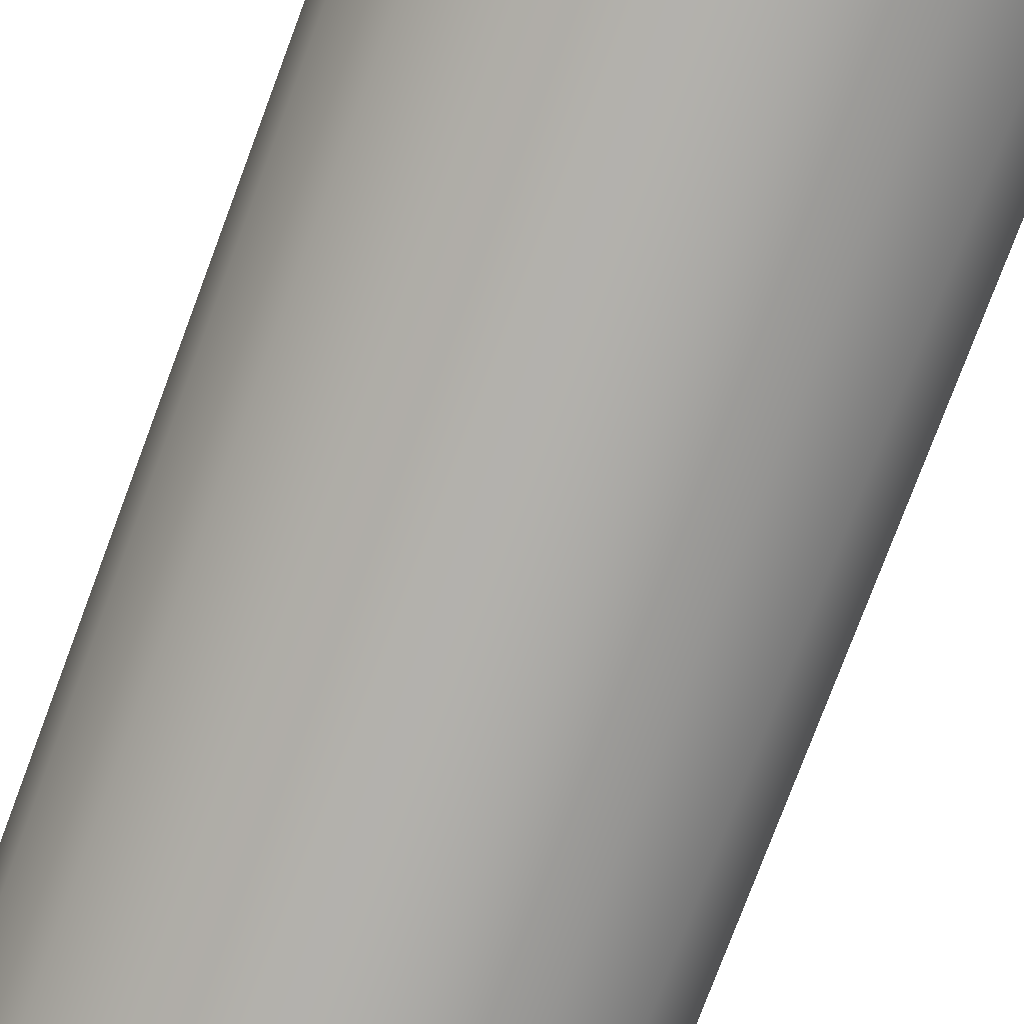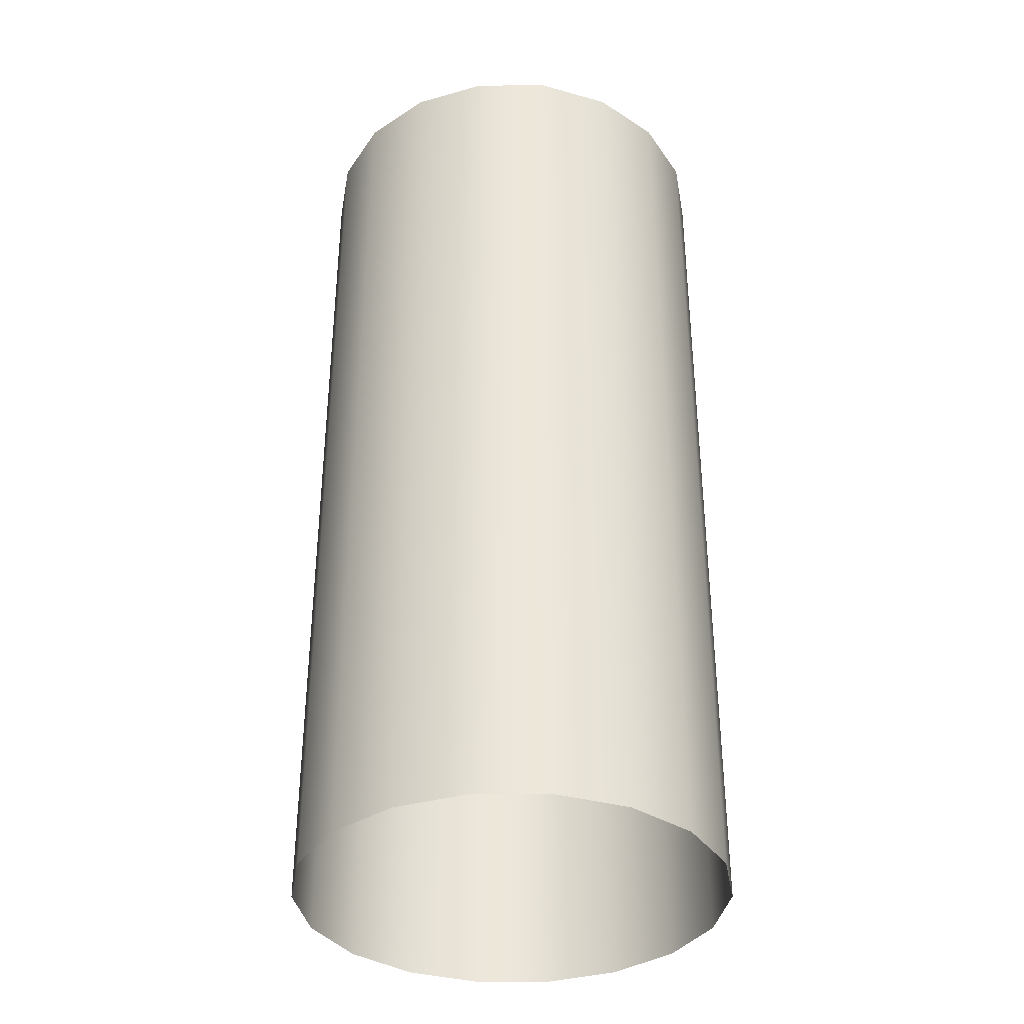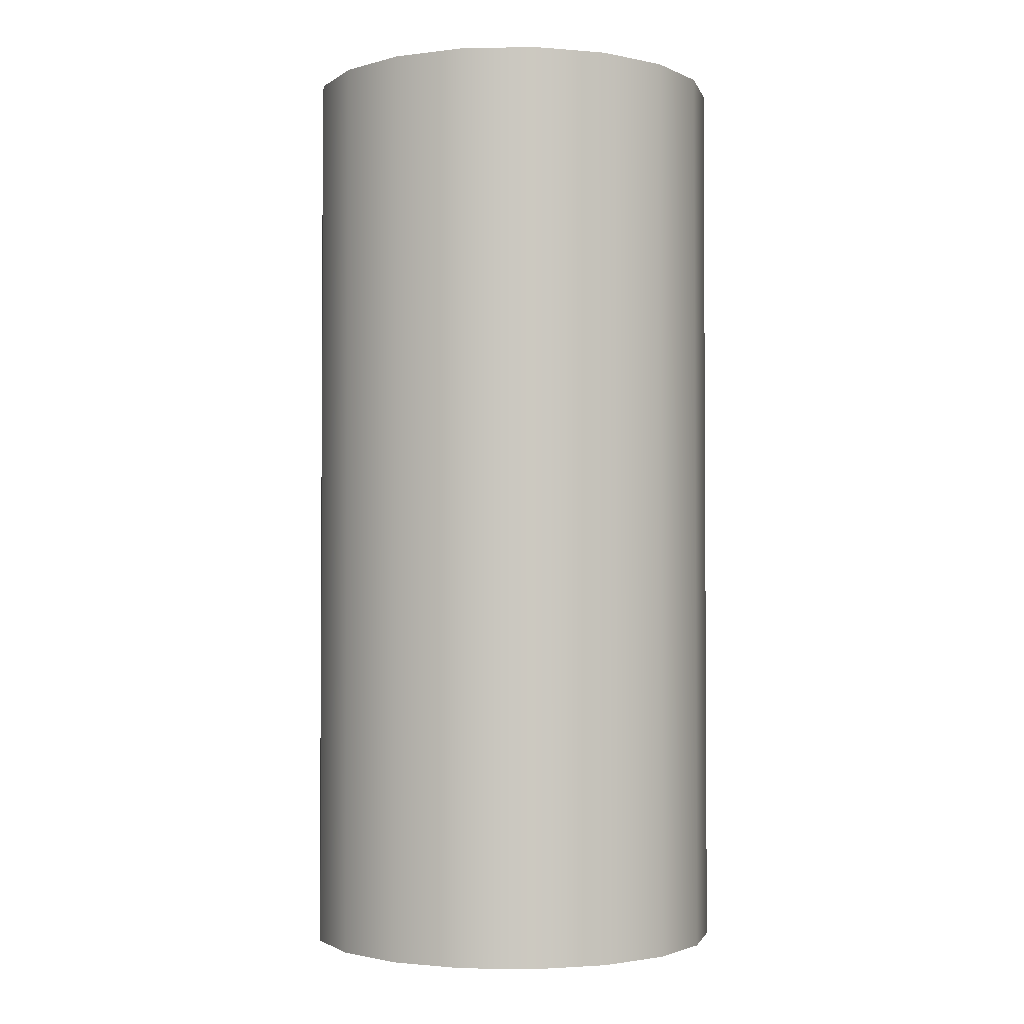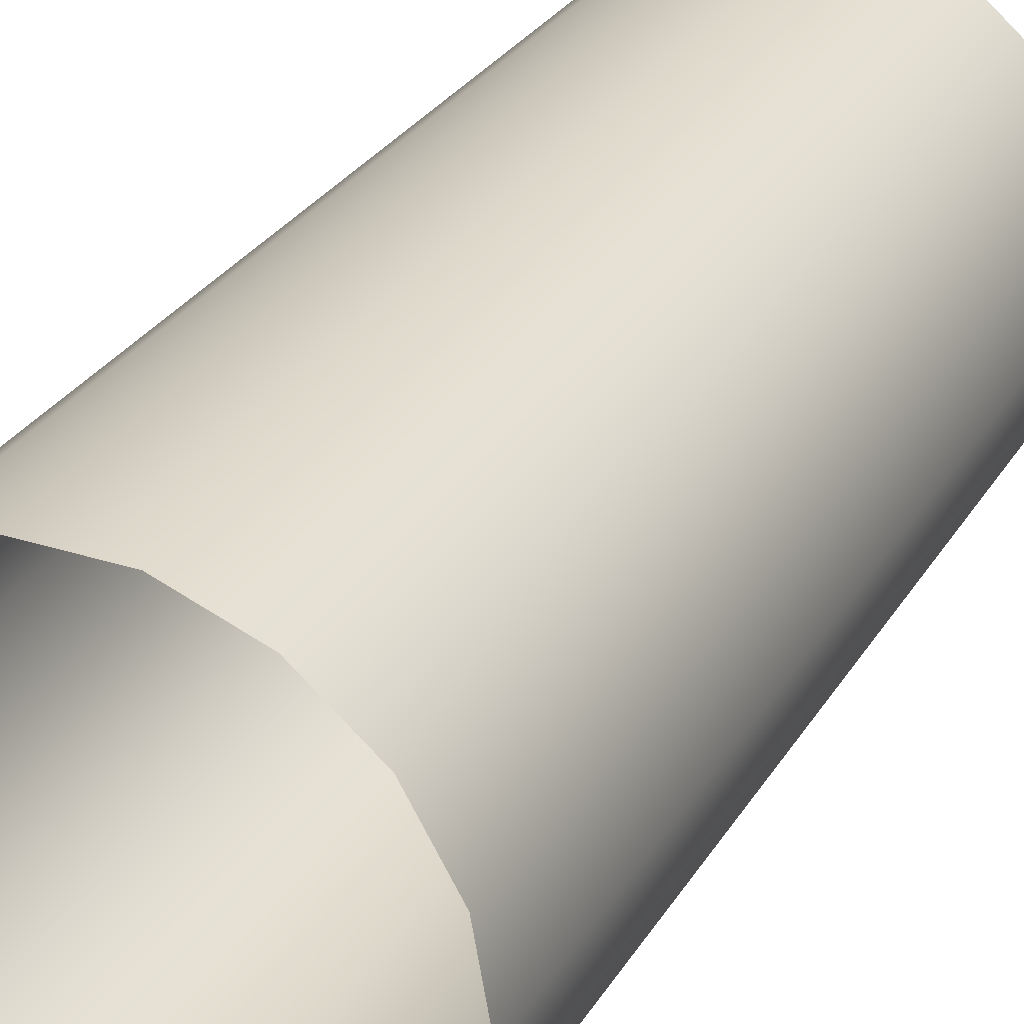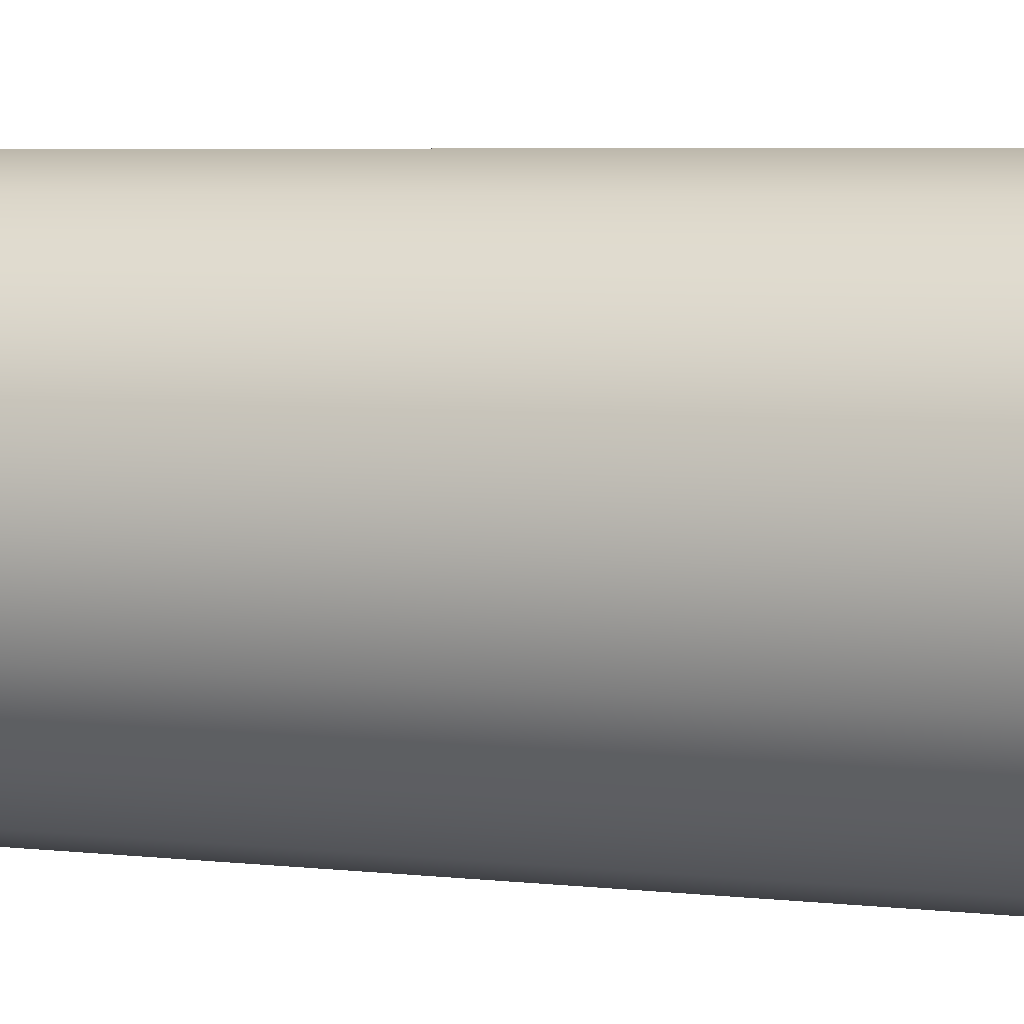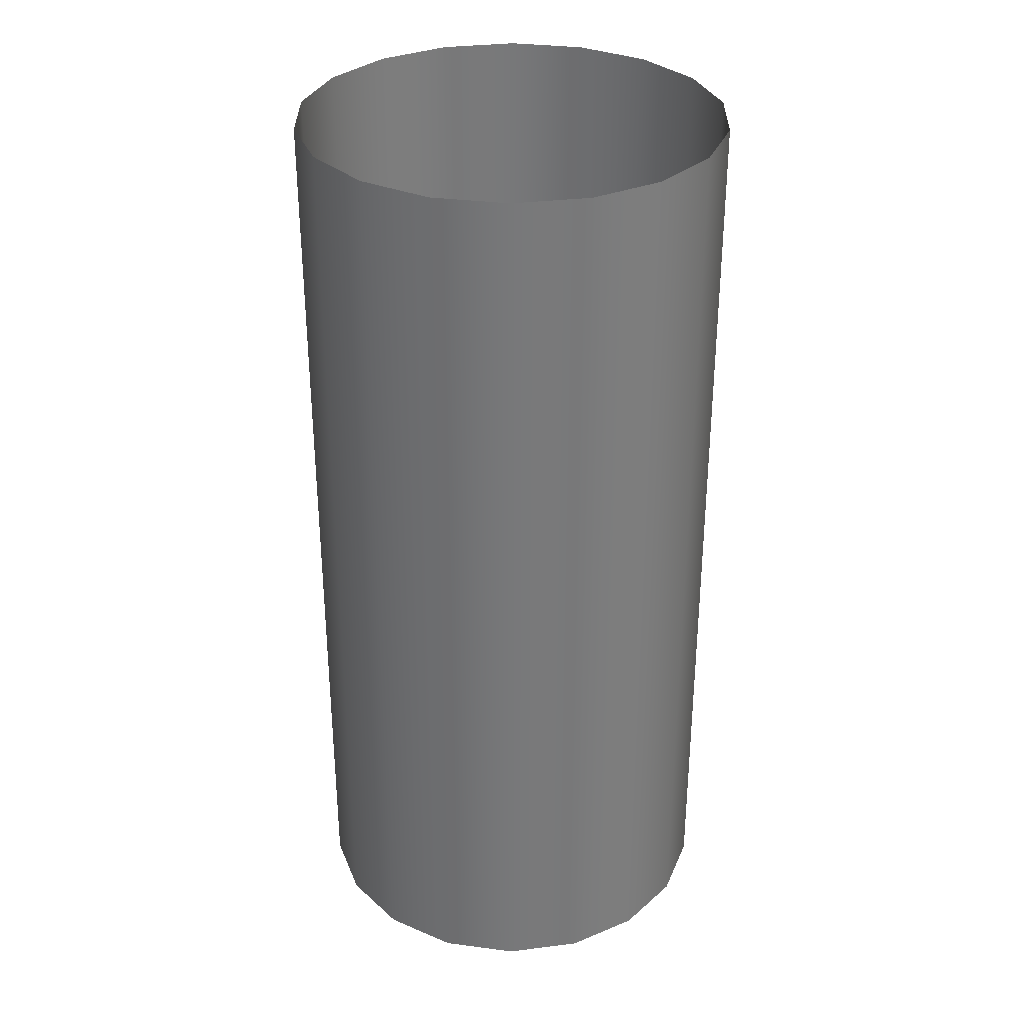
<metadata>
{"format":"obj","ext":"obj","renderer":"f3d","projection":"perspective","resolution":1024,"background":"white","views":[{"elev":-78.4,"azim":-20.6,"up":"+Z"},{"elev":-36.2,"azim":-39.9,"up":"+Y"},{"elev":-2.2,"azim":43.8,"up":"+Y"},{"elev":29.1,"azim":25.7,"up":"+Z"},{"elev":5.5,"azim":109.1,"up":"+Z"},{"elev":32.6,"azim":-89.7,"up":"+Y"}]}
</metadata>
<code>
v  8.816 0 -0.9223
v  8.269 0 -4.028
v  8.269 7.847 -4.028
v  8.816 7.847 -0.9223
v  6.692 0 -6.76
v  6.692 7.847 -6.76
v  4.276 0 -8.787
v  4.276 7.847 -8.787
v  1.312 0 -9.866
v  1.312 7.847 -9.866
v  -1.842 0 -9.866
v  -1.842 7.847 -9.866
v  -4.806 0 -8.787
v  -4.806 7.847 -8.787
v  -7.221 0 -6.76
v  -7.221 7.847 -6.76
v  -8.799 0 -4.028
v  -8.799 7.847 -4.028
v  -9.346 0 -0.9223
v  -9.346 7.847 -0.9223
v  -8.799 0 2.184
v  -8.799 7.847 2.184
v  -7.222 0 4.915
v  -7.222 7.847 4.915
v  -4.806 0 6.942
v  -4.806 7.847 6.942
v  -1.842 0 8.021
v  -1.842 7.847 8.021
v  1.312 0 8.021
v  1.312 7.847 8.021
v  4.276 0 6.942
v  4.276 7.847 6.942
v  6.692 0 4.915
v  6.692 7.847 4.915
v  8.269 0 2.184
v  8.269 7.847 2.184
v  8.269 15.69 -4.028
v  8.816 15.69 -0.9223
v  6.692 15.69 -6.76
v  4.276 15.69 -8.787
v  1.312 15.69 -9.866
v  -1.842 15.69 -9.866
v  -4.806 15.69 -8.787
v  -7.222 15.69 -6.76
v  -8.799 15.69 -4.028
v  -9.346 15.69 -0.9223
v  -8.799 15.69 2.184
v  -7.222 15.69 4.915
v  -4.806 15.69 6.942
v  -1.842 15.69 8.021
v  1.312 15.69 8.021
v  4.276 15.69 6.942
v  6.692 15.69 4.915
v  8.269 15.69 2.184
v  8.269 23.54 -4.028
v  8.816 23.54 -0.9223
v  6.692 23.54 -6.76
v  4.276 23.54 -8.787
v  1.312 23.54 -9.866
v  -1.842 23.54 -9.866
v  -4.806 23.54 -8.787
v  -7.221 23.54 -6.76
v  -8.799 23.54 -4.028
v  -9.346 23.54 -0.9223
v  -8.799 23.54 2.184
v  -7.222 23.54 4.915
v  -4.806 23.54 6.942
v  -1.842 23.54 8.021
v  1.312 23.54 8.021
v  4.276 23.54 6.942
v  6.692 23.54 4.915
v  8.269 23.54 2.184
v  8.269 31.39 -4.028
v  8.816 31.39 -0.9223
v  6.692 31.39 -6.76
v  4.276 31.39 -8.787
v  1.312 31.39 -9.866
v  -1.842 31.39 -9.866
v  -4.806 31.39 -8.787
v  -7.221 31.39 -6.76
v  -8.799 31.39 -4.028
v  -9.346 31.39 -0.9223
v  -8.799 31.39 2.184
v  -7.222 31.39 4.915
v  -4.806 31.39 6.942
v  -1.842 31.39 8.021
v  1.312 31.39 8.021
v  4.276 31.39 6.942
v  6.692 31.39 4.915
v  8.269 31.39 2.184
v  8.269 39.23 -4.028
v  8.816 39.23 -0.9223
v  6.692 39.23 -6.76
v  4.276 39.23 -8.787
v  1.312 39.23 -9.866
v  -1.842 39.23 -9.866
v  -4.806 39.23 -8.787
v  -7.221 39.23 -6.76
v  -8.799 39.23 -4.028
v  -9.346 39.23 -0.9223
v  -8.799 39.23 2.184
v  -7.222 39.23 4.915
v  -4.806 39.23 6.942
v  -1.842 39.23 8.021
v  1.312 39.23 8.021
v  4.276 39.23 6.942
v  6.692 39.23 4.915
v  8.269 39.23 2.184
g Cylinder001
f 1 2 3 4
f 2 5 6 3
f 5 7 8 6
f 7 9 10 8
f 9 11 12 10
f 11 13 14 12
f 13 15 16 14
f 15 17 18 16
f 17 19 20 18
f 19 21 22 20
f 21 23 24 22
f 23 25 26 24
f 25 27 28 26
f 27 29 30 28
f 29 31 32 30
f 31 33 34 32
f 33 35 36 34
f 35 1 4 36
f 4 3 37 38
f 3 6 39 37
f 6 8 40 39
f 8 10 41 40
f 10 12 42 41
f 12 14 43 42
f 14 16 44 43
f 16 18 45 44
f 18 20 46 45
f 20 22 47 46
f 22 24 48 47
f 24 26 49 48
f 26 28 50 49
f 28 30 51 50
f 30 32 52 51
f 32 34 53 52
f 34 36 54 53
f 36 4 38 54
f 38 37 55 56
f 37 39 57 55
f 39 40 58 57
f 40 41 59 58
f 41 42 60 59
f 42 43 61 60
f 43 44 62 61
f 44 45 63 62
f 45 46 64 63
f 46 47 65 64
f 47 48 66 65
f 48 49 67 66
f 49 50 68 67
f 50 51 69 68
f 51 52 70 69
f 52 53 71 70
f 53 54 72 71
f 54 38 56 72
f 56 55 73 74
f 55 57 75 73
f 57 58 76 75
f 58 59 77 76
f 59 60 78 77
f 60 61 79 78
f 61 62 80 79
f 62 63 81 80
f 63 64 82 81
f 64 65 83 82
f 65 66 84 83
f 66 67 85 84
f 67 68 86 85
f 68 69 87 86
f 69 70 88 87
f 70 71 89 88
f 71 72 90 89
f 72 56 74 90
f 74 73 91 92
f 73 75 93 91
f 75 76 94 93
f 76 77 95 94
f 77 78 96 95
f 78 79 97 96
f 79 80 98 97
f 80 81 99 98
f 81 82 100 99
f 82 83 101 100
f 83 84 102 101
f 84 85 103 102
f 85 86 104 103
f 86 87 105 104
f 87 88 106 105
f 88 89 107 106
f 89 90 108 107
f 90 74 92 108

</code>
